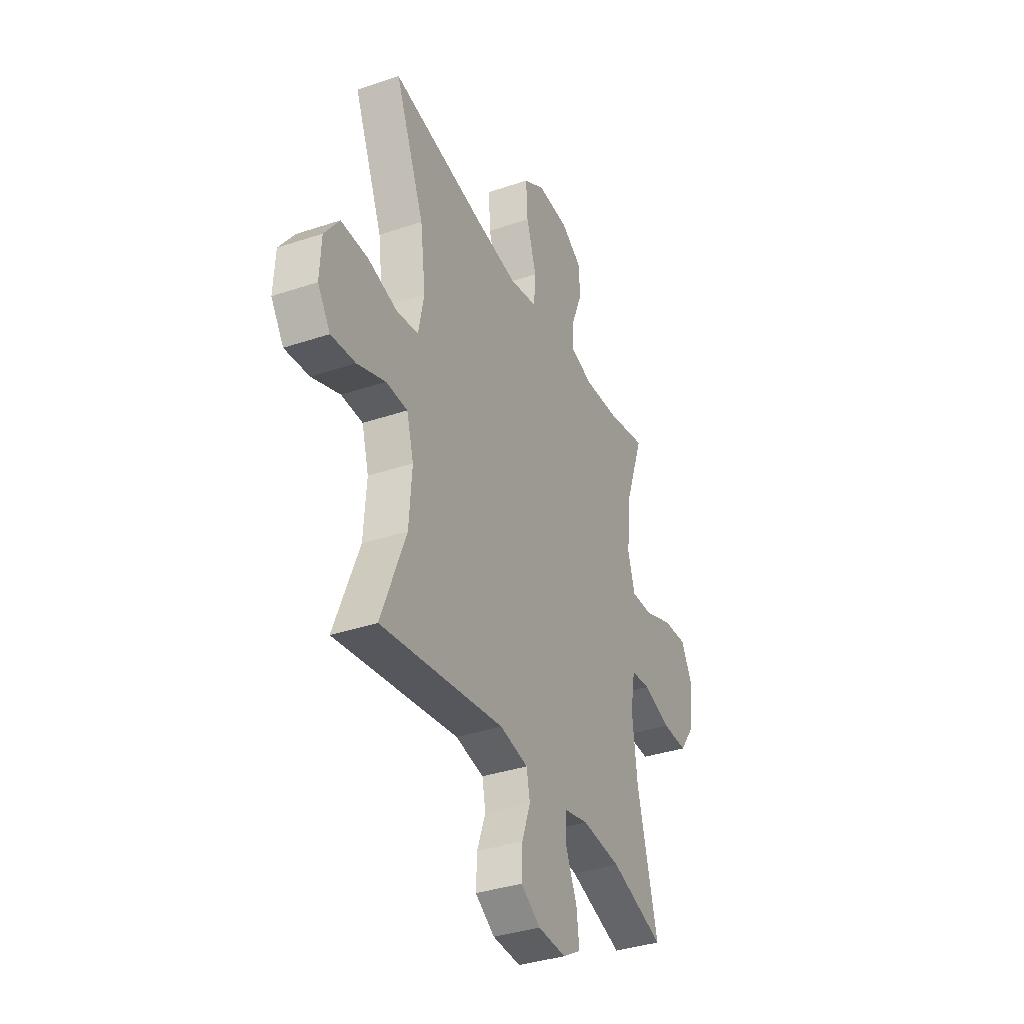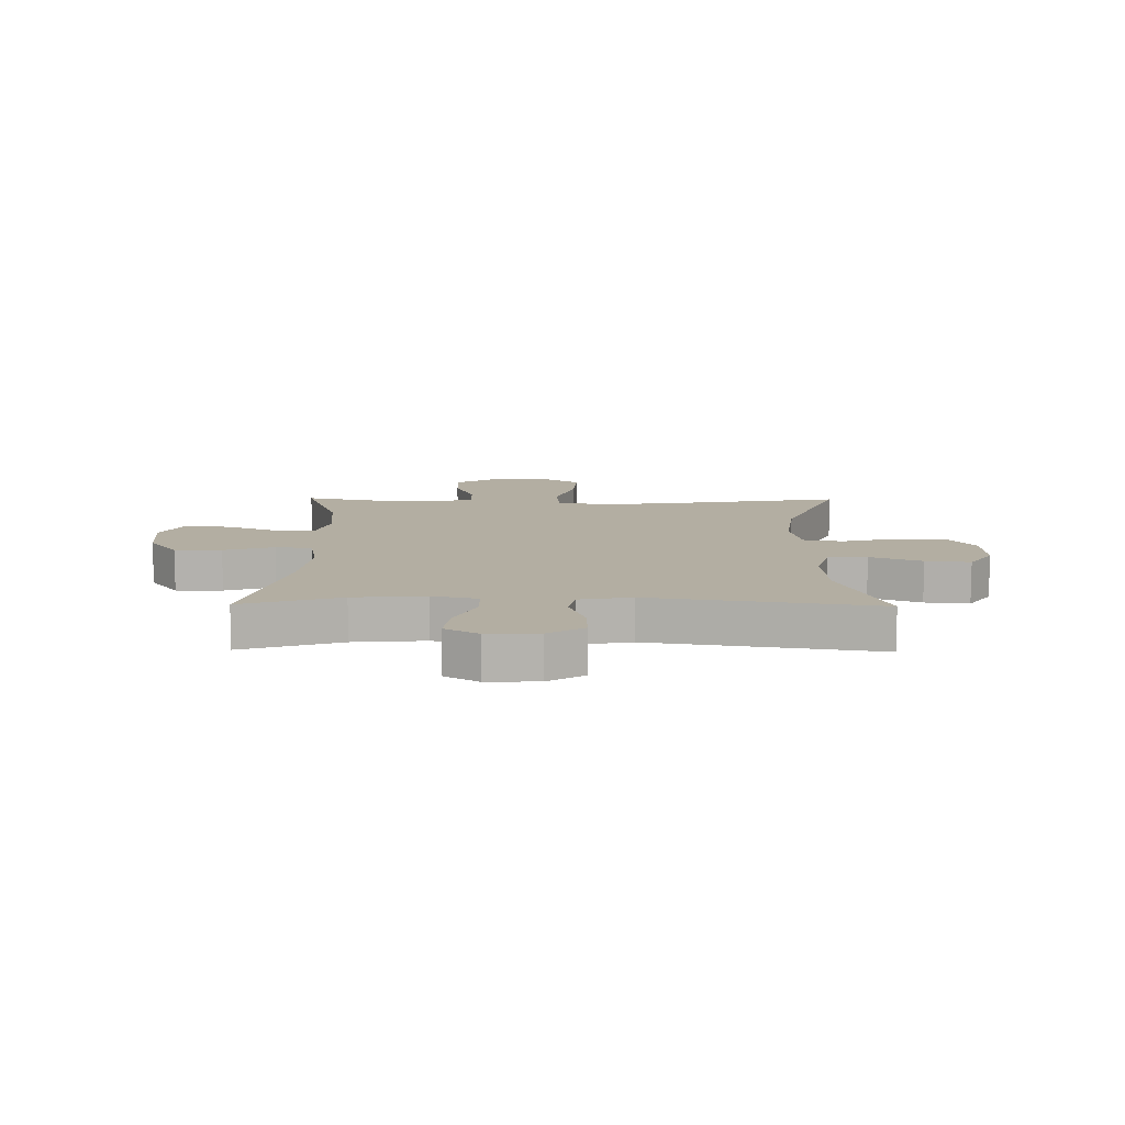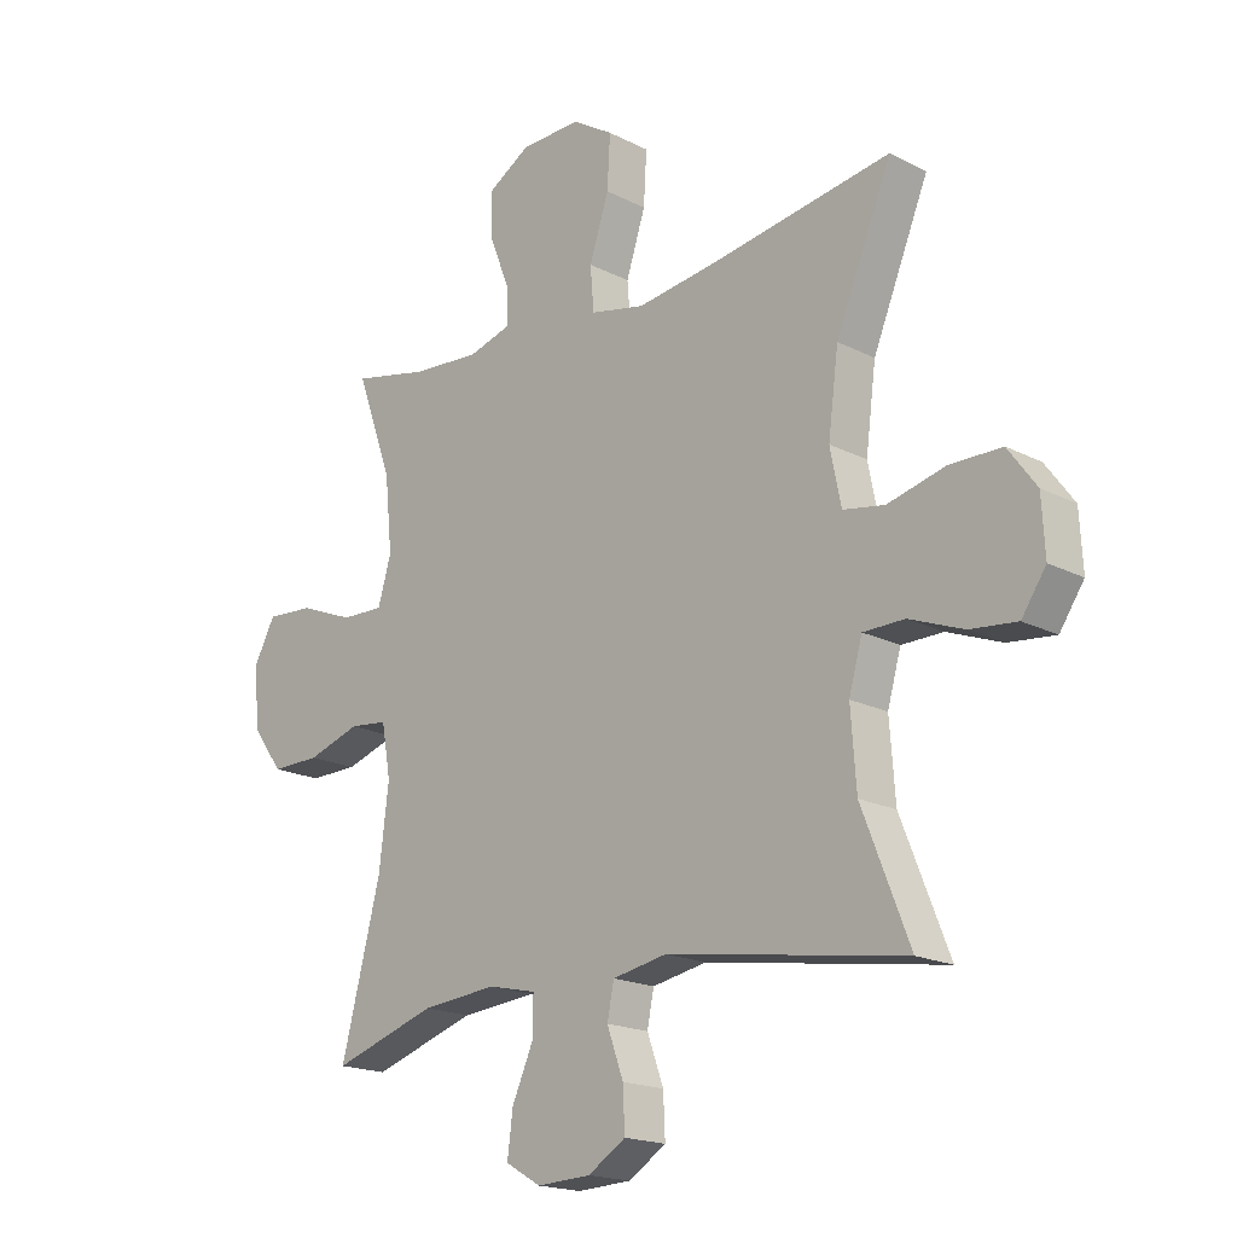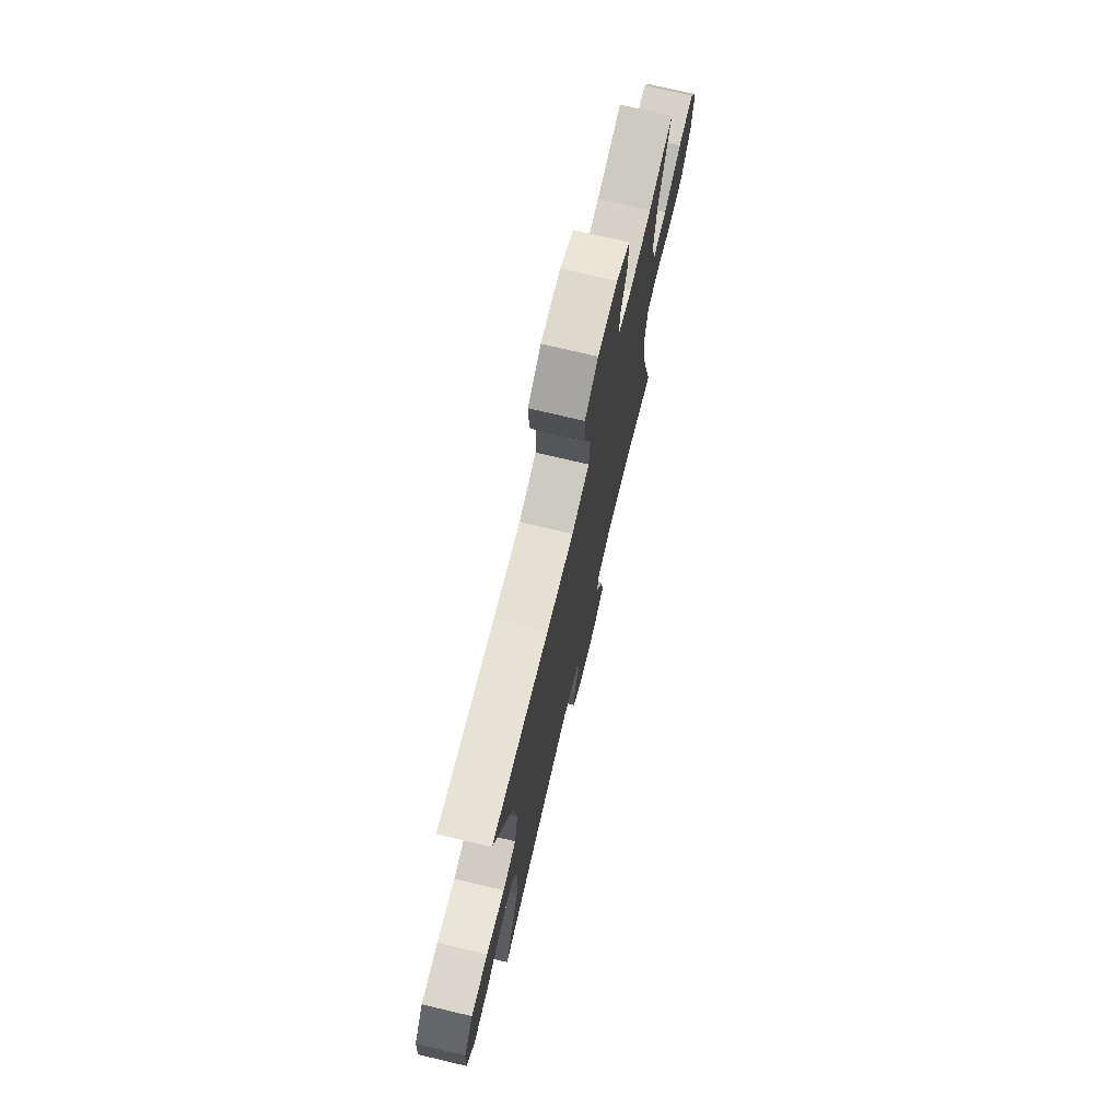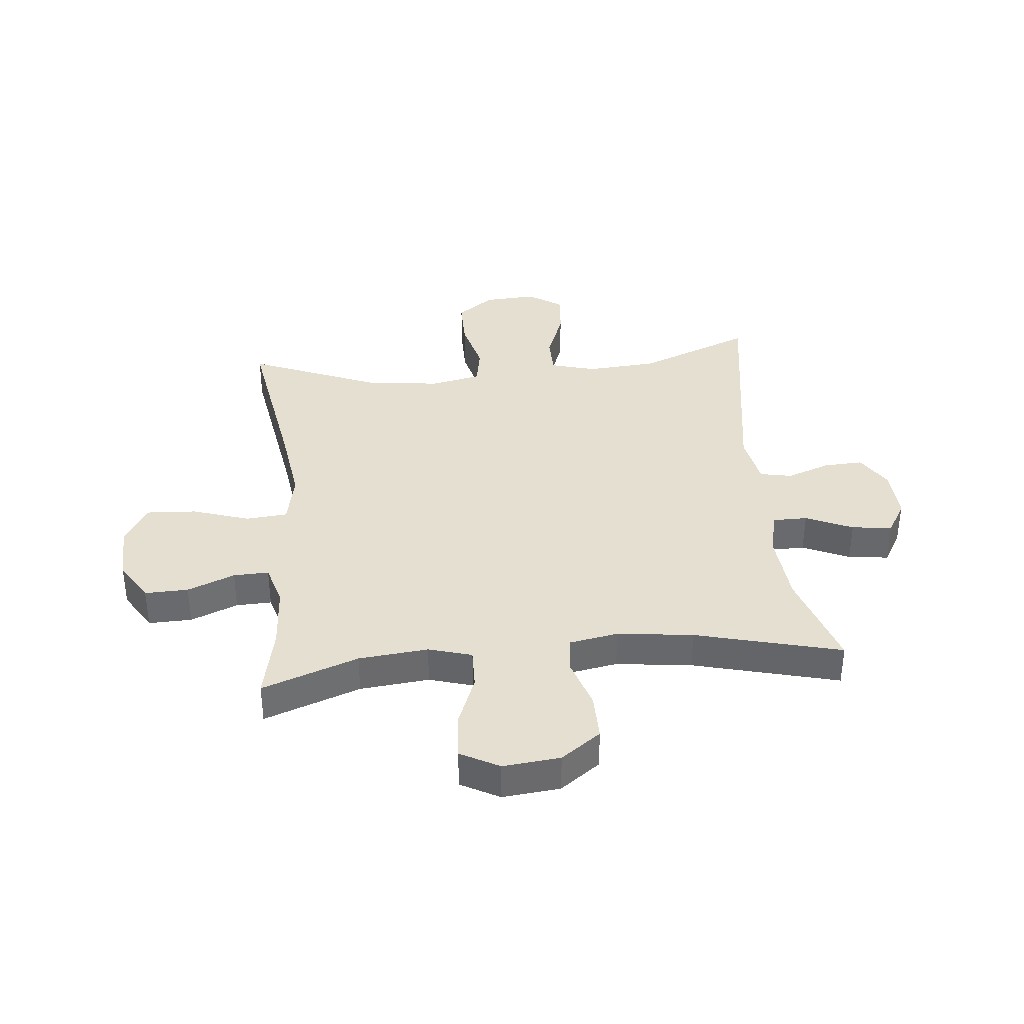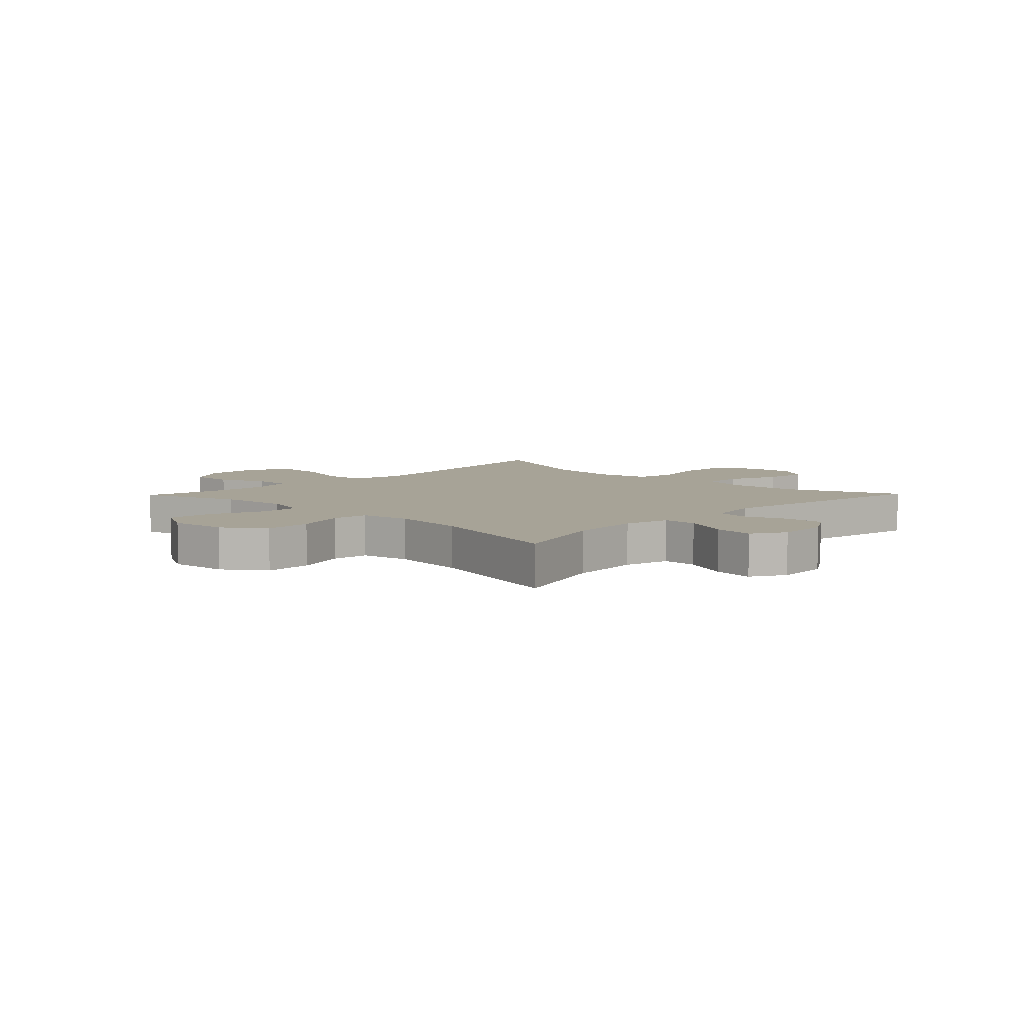
<metadata>
{"format":"obj","ext":"obj","renderer":"f3d","projection":"perspective","resolution":1024,"background":"white","views":[{"elev":-36.1,"azim":-66.2,"up":"+Z"},{"elev":10.8,"azim":-179.2,"up":"+Y"},{"elev":-18.3,"azim":-134.7,"up":"+Z"},{"elev":73.7,"azim":-76.7,"up":"+Z"},{"elev":37.3,"azim":84.4,"up":"+Y"},{"elev":6.7,"azim":134.1,"up":"+Y"}]}
</metadata>
<code>
v -0.5 0.07 -0.5
v -0.422 0.07 -0.303
v -0.413 0.07 -0.181
v -0.435 0.07 -0.103
v -0.503 0.07 -0.102
v -0.592 0.07 -0.136
v -0.669 0.07 -0.144
v -0.709 0.07 -0.085
v -0.704 0.07 0.006
v -0.657 0.07 0.07
v -0.571 0.07 0.07
v -0.477 0.07 0.046
v -0.409 0.07 0.058
v -0.391 0.07 0.147
v -0.408 0.07 0.277
v -0.5 0.07 0.5
v -0.207 0.07 0.452
v -0.07 0.07 0.433
v 0.02 0.07 0.452
v 0.026 0.07 0.524
v -0.006 0.07 0.622
v -0.011 0.07 0.708
v 0.057 0.07 0.75
v 0.157 0.07 0.747
v 0.227 0.07 0.704
v 0.225 0.07 0.629
v 0.192 0.07 0.547
v 0.19 0.07 0.486
v 0.261 0.07 0.465
v 0.374 0.07 0.473
v 0.5 0.07 0.5
v 0.44 0.07 0.333
v 0.428 0.07 0.213
v 0.45 0.07 0.138
v 0.52 0.07 0.14
v 0.611 0.07 0.176
v 0.689 0.07 0.181
v 0.725 0.07 0.114
v 0.715 0.07 0.015
v 0.665 0.07 -0.054
v 0.584 0.07 -0.053
v 0.497 0.07 -0.025
v 0.434 0.07 -0.032
v 0.419 0.07 -0.117
v 0.435 0.07 -0.248
v 0.5 0.07 -0.5
v 0.329 0.07 -0.445
v 0.205 0.07 -0.434
v 0.126 0.07 -0.452
v 0.126 0.07 -0.512
v 0.162 0.07 -0.593
v 0.171 0.07 -0.663
v 0.113 0.07 -0.697
v 0.024 0.07 -0.693
v -0.038 0.07 -0.654
v -0.035 0.07 -0.586
v -0.008 0.07 -0.511
v -0.019 0.07 -0.456
v -0.109 0.07 -0.439
v -0.5 0 -0.5
v -0.422 0 -0.303
v -0.413 0 -0.181
v -0.435 0 -0.103
v -0.503 0 -0.102
v -0.592 0 -0.136
v -0.669 0 -0.144
v -0.709 0 -0.085
v -0.704 0 0.006
v -0.657 0 0.07
v -0.571 0 0.07
v -0.477 0 0.046
v -0.409 0 0.058
v -0.391 0 0.147
v -0.408 0 0.277
v -0.5 0 0.5
v -0.207 0 0.452
v -0.07 0 0.433
v 0.02 0 0.452
v 0.026 0 0.524
v -0.006 0 0.622
v -0.011 0 0.708
v 0.057 0 0.75
v 0.157 0 0.747
v 0.227 0 0.704
v 0.225 0 0.629
v 0.192 0 0.547
v 0.19 0 0.486
v 0.261 0 0.465
v 0.374 0 0.473
v 0.5 0 0.5
v 0.44 0 0.333
v 0.428 0 0.213
v 0.45 0 0.138
v 0.52 0 0.14
v 0.611 0 0.176
v 0.689 0 0.181
v 0.725 0 0.114
v 0.715 0 0.015
v 0.665 0 -0.054
v 0.584 0 -0.053
v 0.497 0 -0.025
v 0.434 0 -0.032
v 0.419 0 -0.117
v 0.435 0 -0.248
v 0.5 0 -0.5
v 0.329 0 -0.445
v 0.205 0 -0.434
v 0.126 0 -0.452
v 0.126 0 -0.512
v 0.162 0 -0.593
v 0.171 0 -0.663
v 0.113 0 -0.697
v 0.024 0 -0.693
v -0.038 0 -0.654
v -0.035 0 -0.586
v -0.008 0 -0.511
v -0.019 0 -0.456
v -0.109 0 -0.439
f 55 56 57
f 54 55 57
f 53 54 57
f 52 53 57
f 51 52 57
f 50 51 57
f 49 50 57 58
f 48 49 58 59
f 45 46 47
f 44 45 47 48
f 43 44 48 59
f 40 41 42
f 39 40 42
f 38 39 42
f 37 38 42
f 36 37 42
f 35 36 42
f 34 35 42 43
f 59 1 2
f 43 59 2
f 34 43 2
f 33 34 2
f 30 31 32
f 33 2 3
f 32 33 3
f 30 32 3
f 29 30 3
f 25 26 27
f 24 25 27
f 23 24 27
f 22 23 27
f 21 22 27
f 20 21 27
f 19 20 27 28
f 29 3 4
f 28 29 4
f 19 28 4
f 18 19 4
f 15 16 17
f 14 15 17 18
f 10 11 12
f 9 10 12
f 8 9 12
f 7 8 12
f 6 7 12
f 5 6 12
f 5 12 13
f 4 5 13
f 4 13 14 18
f 116 115 114
f 116 114 113
f 116 113 112
f 116 112 111
f 116 111 110
f 116 110 109
f 117 116 109 108
f 118 117 108 107
f 106 105 104
f 107 106 104 103
f 118 107 103 102
f 101 100 99
f 101 99 98
f 101 98 97
f 101 97 96
f 101 96 95
f 101 95 94
f 102 101 94 93
f 61 60 118
f 61 118 102
f 61 102 93
f 61 93 92
f 91 90 89
f 62 61 92
f 62 92 91
f 62 91 89
f 62 89 88
f 86 85 84
f 86 84 83
f 86 83 82
f 86 82 81
f 86 81 80
f 86 80 79
f 87 86 79 78
f 63 62 88
f 63 88 87
f 63 87 78
f 63 78 77
f 76 75 74
f 77 76 74 73
f 71 70 69
f 71 69 68
f 71 68 67
f 71 67 66
f 71 66 65
f 71 65 64
f 72 71 64
f 72 64 63
f 77 73 72 63
f 1 60 61 2
f 2 61 62 3
f 3 62 63 4
f 4 63 64 5
f 5 64 65 6
f 6 65 66 7
f 7 66 67 8
f 8 67 68 9
f 9 68 69 10
f 10 69 70 11
f 11 70 71 12
f 12 71 72 13
f 13 72 73 14
f 14 73 74 15
f 15 74 75 16
f 16 75 76 17
f 17 76 77 18
f 18 77 78 19
f 19 78 79 20
f 20 79 80 21
f 21 80 81 22
f 22 81 82 23
f 23 82 83 24
f 24 83 84 25
f 25 84 85 26
f 26 85 86 27
f 27 86 87 28
f 28 87 88 29
f 29 88 89 30
f 30 89 90 31
f 31 90 91 32
f 32 91 92 33
f 33 92 93 34
f 34 93 94 35
f 35 94 95 36
f 36 95 96 37
f 37 96 97 38
f 38 97 98 39
f 39 98 99 40
f 40 99 100 41
f 41 100 101 42
f 42 101 102 43
f 43 102 103 44
f 44 103 104 45
f 45 104 105 46
f 46 105 106 47
f 47 106 107 48
f 48 107 108 49
f 49 108 109 50
f 50 109 110 51
f 51 110 111 52
f 52 111 112 53
f 53 112 113 54
f 54 113 114 55
f 55 114 115 56
f 56 115 116 57
f 57 116 117 58
f 58 117 118 59
f 59 118 60 1

</code>
